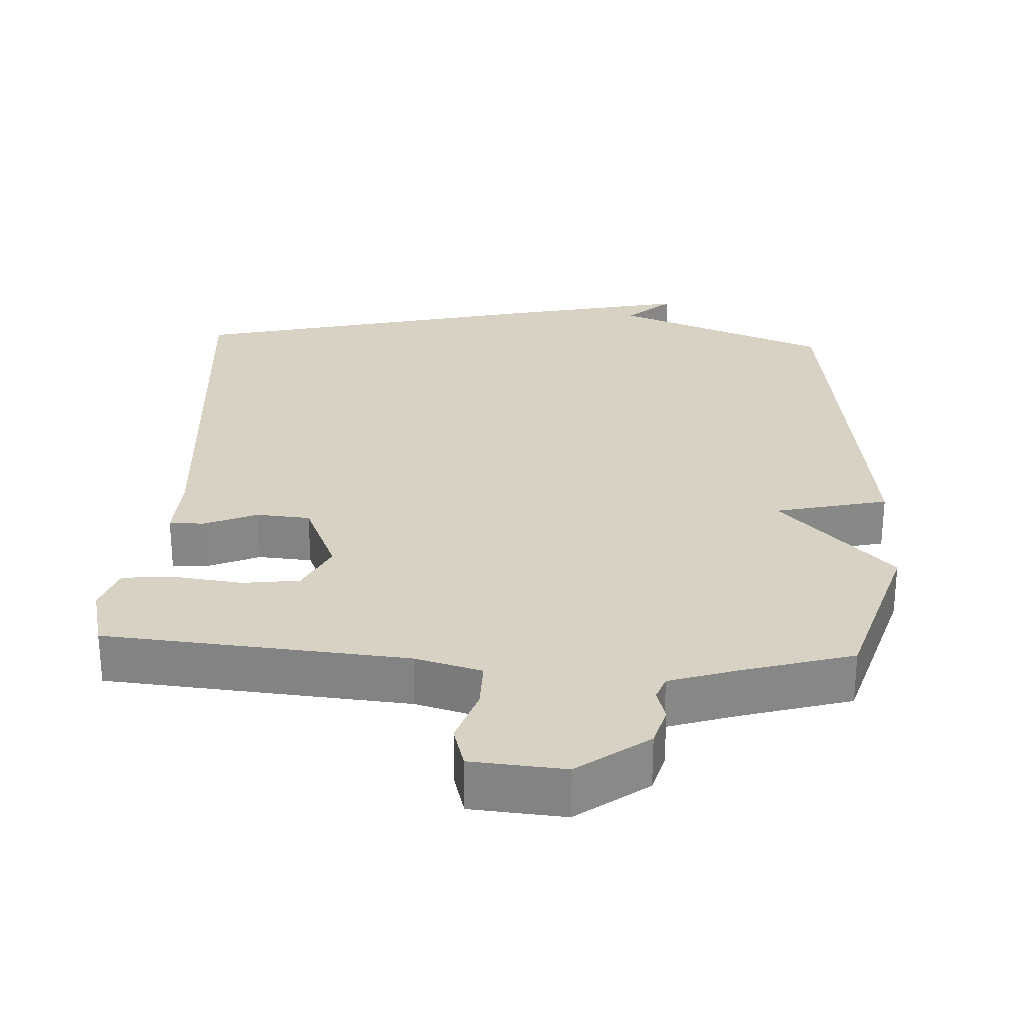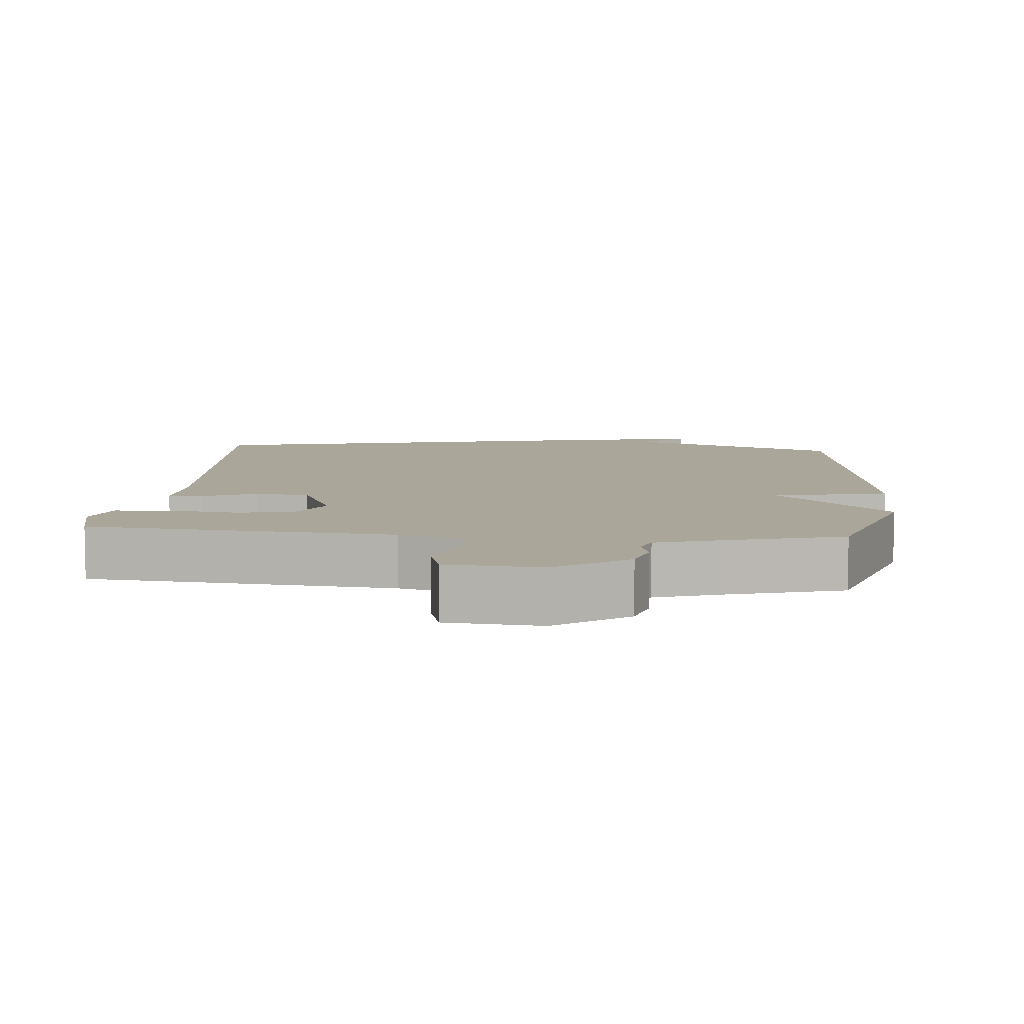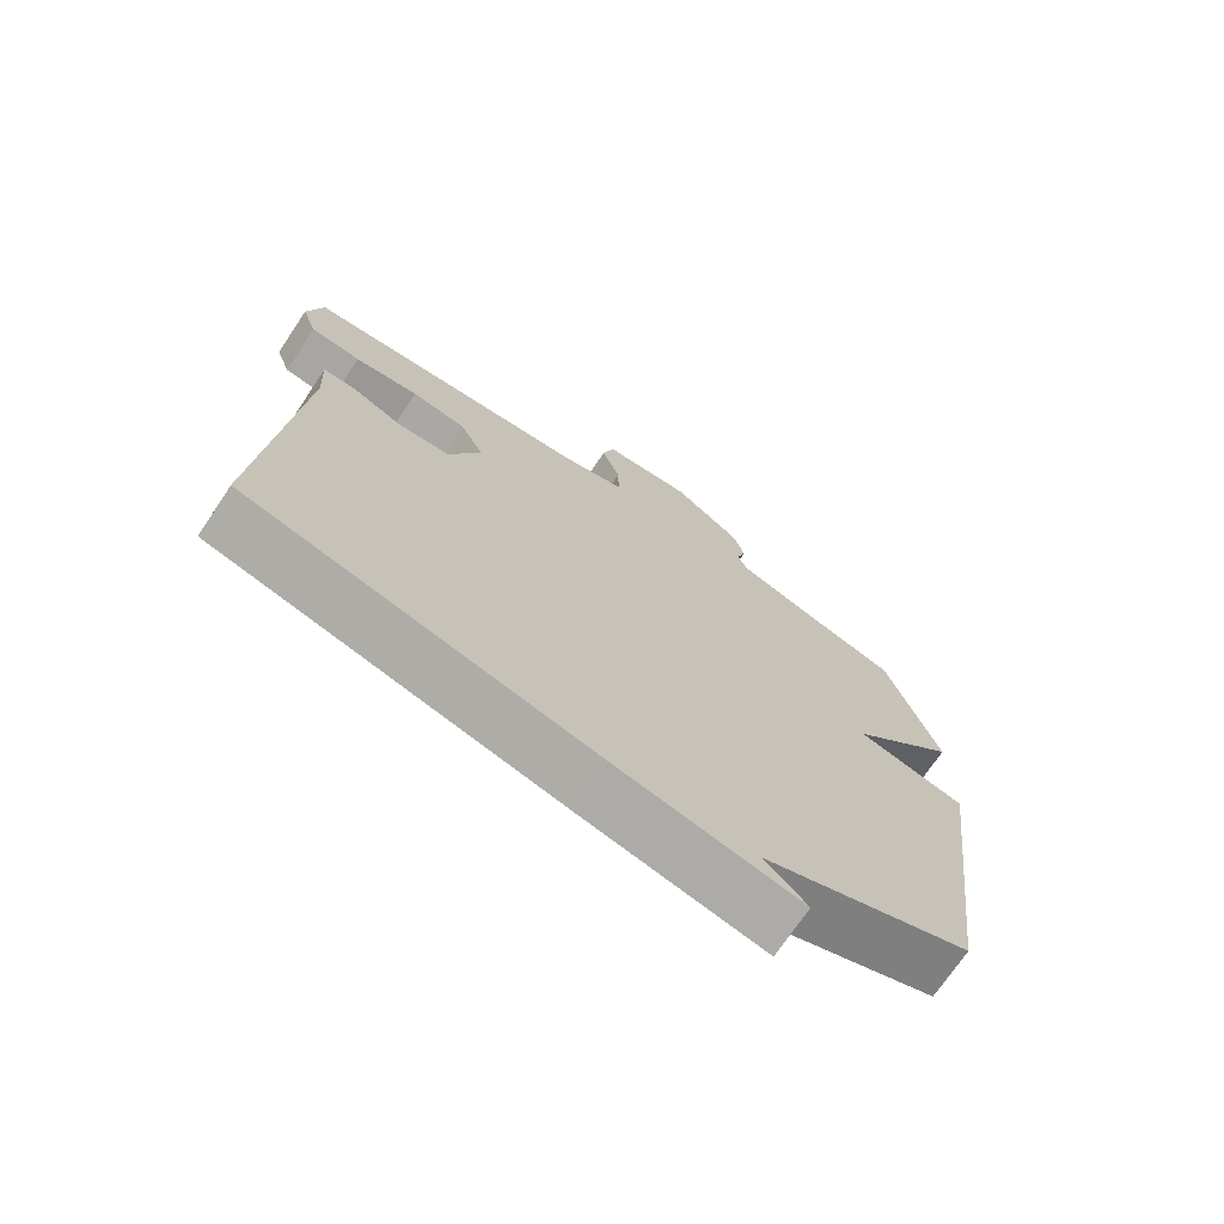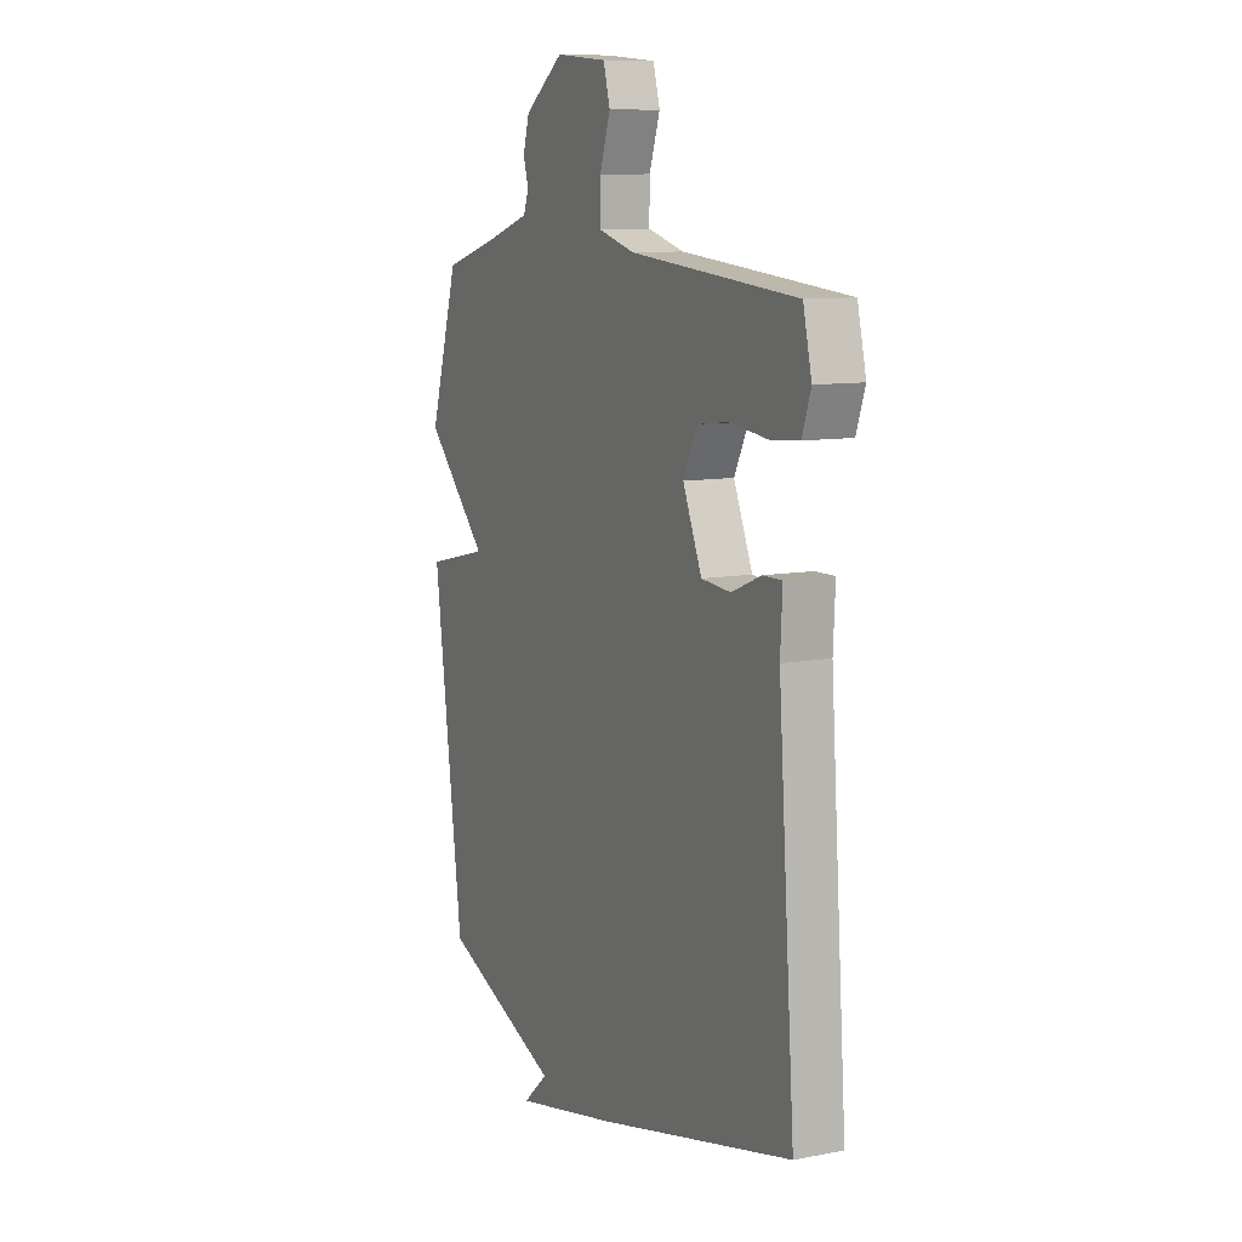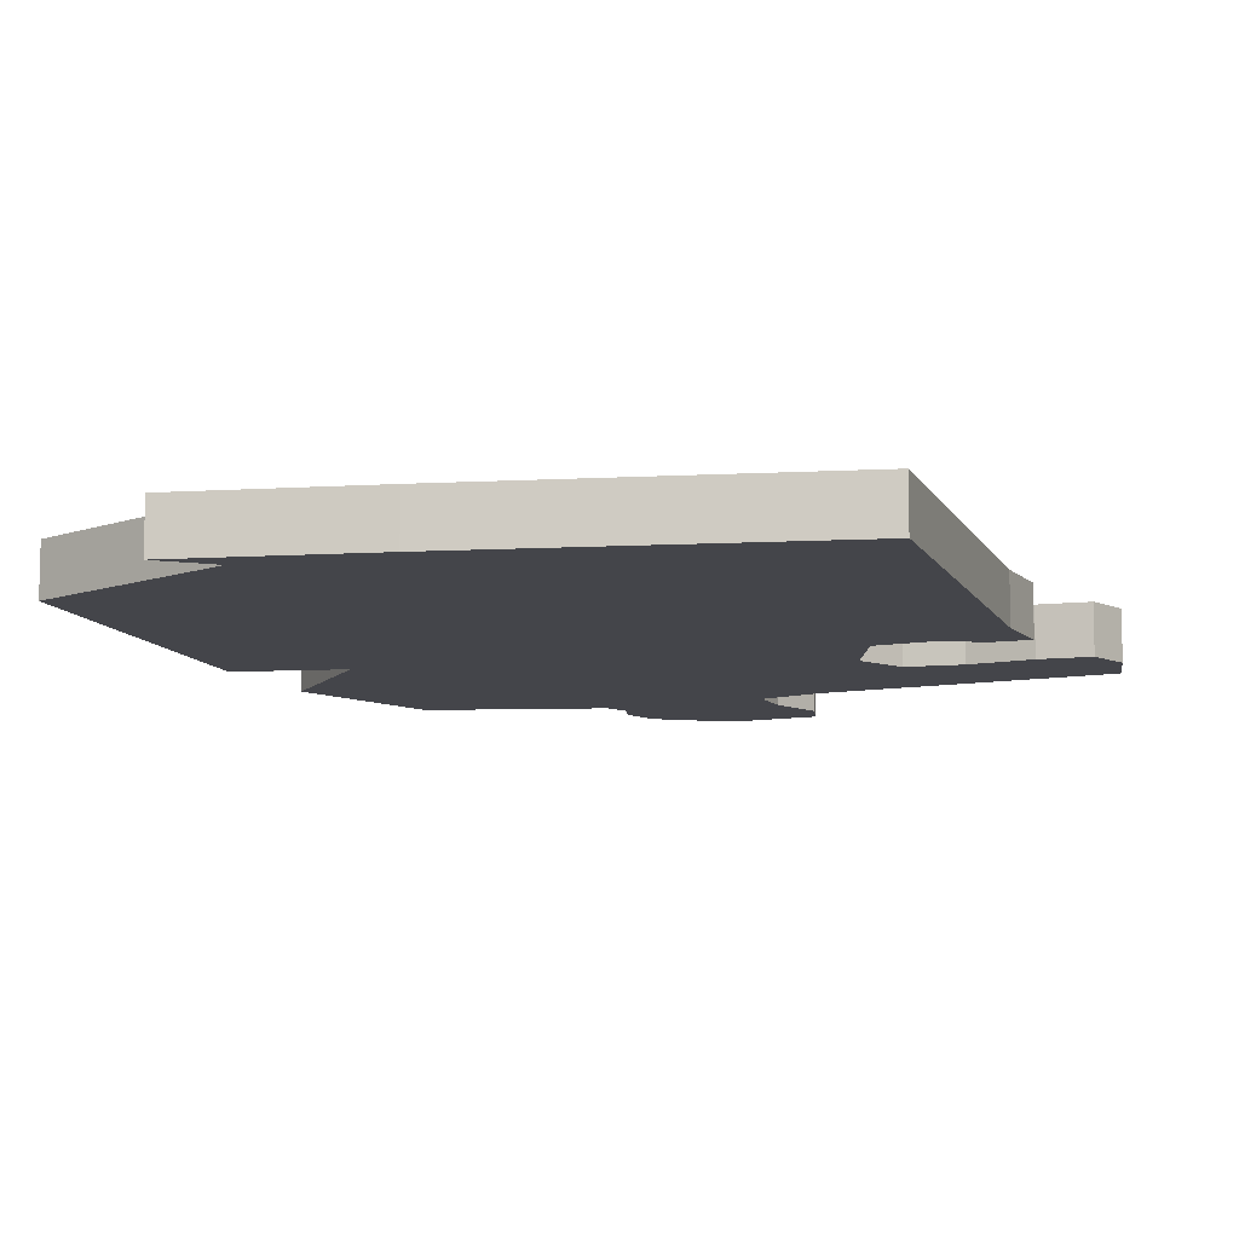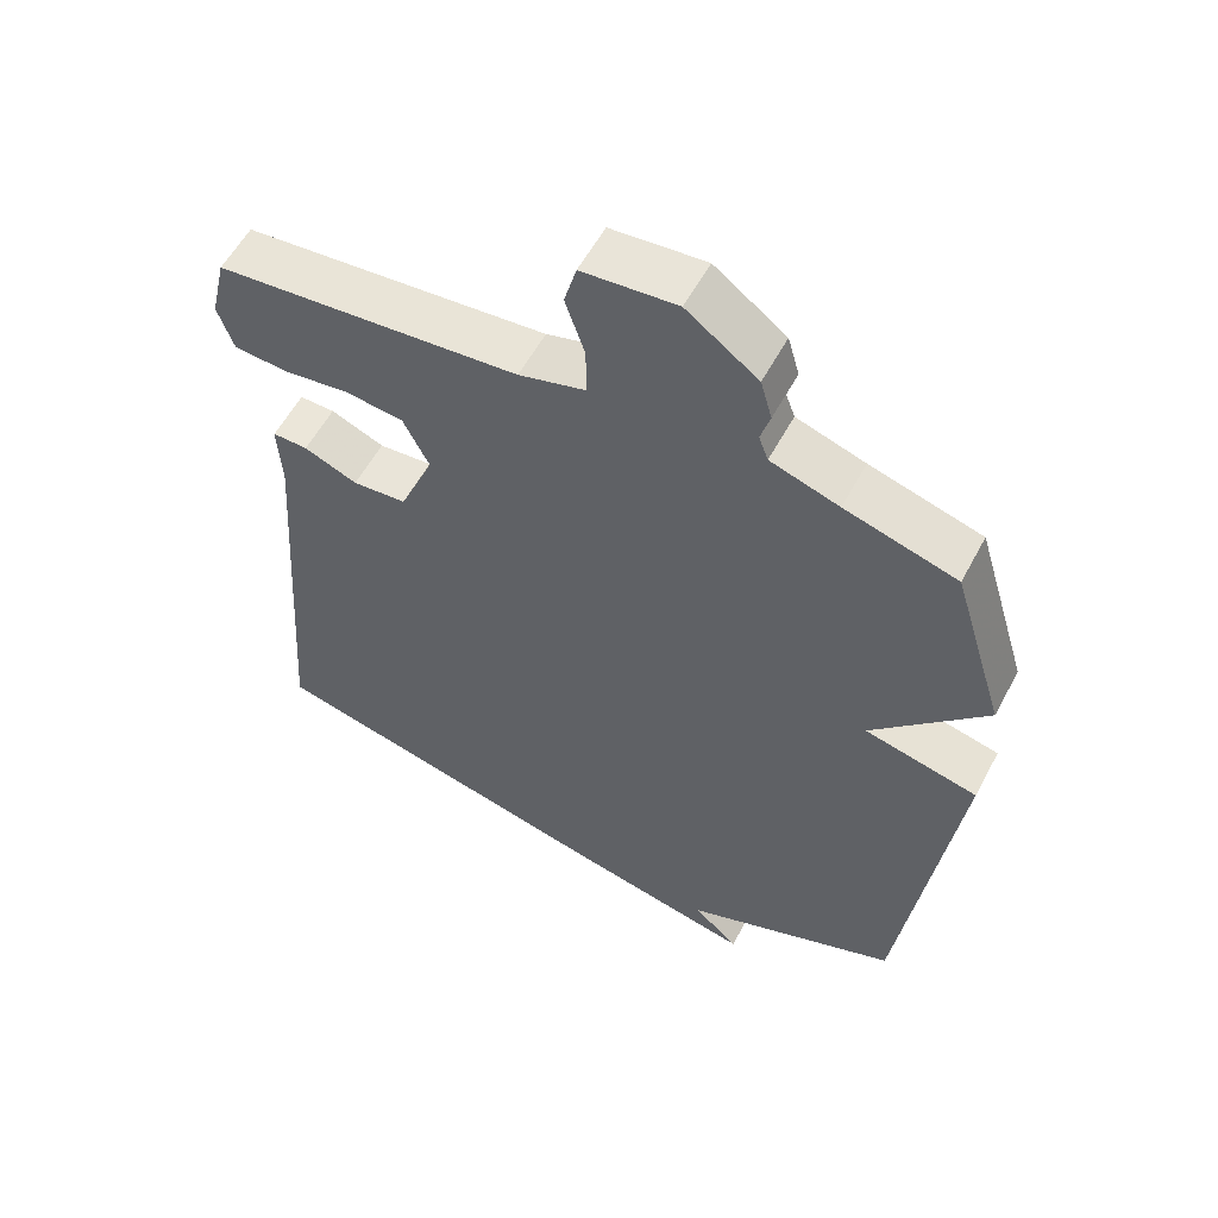
<metadata>
{"format":"obj","ext":"obj","renderer":"f3d","projection":"perspective","resolution":1024,"background":"white","views":[{"elev":27.7,"azim":2.9,"up":"+Y"},{"elev":7.8,"azim":5.2,"up":"+Y"},{"elev":-72.3,"azim":-33.9,"up":"+Z"},{"elev":9.9,"azim":-116.2,"up":"+Z"},{"elev":-9.3,"azim":-158.4,"up":"+Y"},{"elev":57.0,"azim":27.9,"up":"+Z"}]}
</metadata>
<code>
v 0.5 0.07 0.5
v 0.574 0.07 0.26
v 0.416 0.07 0.097
v 0.574 0.07 0.06
v 0.5 0.07 -0.5
v 0.198 0.07 -0.619
v 0.261 0.07 -0.676
v -0.002 0.07 -0.619
v -0.5 0.07 -0.5
v -0.457 0.07 0.083
v -0.462 0.07 0.18
v -0.413 0.07 0.179
v -0.339 0.07 0.148
v -0.264 0.07 0.154
v -0.216 0.07 0.267
v -0.252 0.07 0.339
v -0.332 0.07 0.349
v -0.426 0.07 0.337
v -0.5 0.07 0.343
v -0.522 0.07 0.407
v -0.5 0.07 0.5
v -0.078 0.07 0.537
v 0.015 0.07 0.563
v 0.014 0.07 0.632
v -0.013 0.07 0.712
v 0.004 0.07 0.773
v 0.135 0.07 0.784
v 0.234 0.07 0.711
v 0.25 0.07 0.655
v 0.237 0.07 0.611
v 0.25 0.07 0.576
v 0.345 0.07 0.545
v 0.5 0 0.5
v 0.574 0 0.26
v 0.416 0 0.097
v 0.574 0 0.06
v 0.5 0 -0.5
v 0.198 0 -0.619
v 0.261 0 -0.676
v -0.002 0 -0.619
v -0.5 0 -0.5
v -0.457 0 0.083
v -0.462 0 0.18
v -0.413 0 0.179
v -0.339 0 0.148
v -0.264 0 0.154
v -0.216 0 0.267
v -0.252 0 0.339
v -0.332 0 0.349
v -0.426 0 0.337
v -0.5 0 0.343
v -0.522 0 0.407
v -0.5 0 0.5
v -0.078 0 0.537
v 0.015 0 0.563
v 0.014 0 0.632
v -0.013 0 0.712
v 0.004 0 0.773
v 0.135 0 0.784
v 0.234 0 0.711
v 0.25 0 0.655
v 0.237 0 0.611
v 0.25 0 0.576
v 0.345 0 0.545
f 28 29 30
f 27 28 30
f 26 27 30
f 25 26 30
f 24 25 30
f 23 24 30 31
f 22 23 31 32
f 22 32 1
f 21 22 1
f 20 21 1
f 19 20 1
f 18 19 1
f 17 18 1
f 10 11 12 13
f 10 13 14
f 9 10 14
f 6 7 8 9
f 6 9 14
f 5 6 14
f 4 5 14
f 3 4 14
f 2 3 14 15
f 16 17 1 2
f 2 15 16
f 62 61 60
f 62 60 59
f 62 59 58
f 62 58 57
f 62 57 56
f 63 62 56 55
f 64 63 55 54
f 33 64 54
f 33 54 53
f 33 53 52
f 33 52 51
f 33 51 50
f 33 50 49
f 45 44 43 42
f 46 45 42
f 46 42 41
f 41 40 39 38
f 46 41 38
f 46 38 37
f 46 37 36
f 46 36 35
f 47 46 35 34
f 34 33 49 48
f 48 47 34
f 1 33 34 2
f 2 34 35 3
f 3 35 36 4
f 4 36 37 5
f 5 37 38 6
f 6 38 39 7
f 7 39 40 8
f 8 40 41 9
f 9 41 42 10
f 10 42 43 11
f 11 43 44 12
f 12 44 45 13
f 13 45 46 14
f 14 46 47 15
f 15 47 48 16
f 16 48 49 17
f 17 49 50 18
f 18 50 51 19
f 19 51 52 20
f 20 52 53 21
f 21 53 54 22
f 22 54 55 23
f 23 55 56 24
f 24 56 57 25
f 25 57 58 26
f 26 58 59 27
f 27 59 60 28
f 28 60 61 29
f 29 61 62 30
f 30 62 63 31
f 31 63 64 32
f 32 64 33 1

</code>
